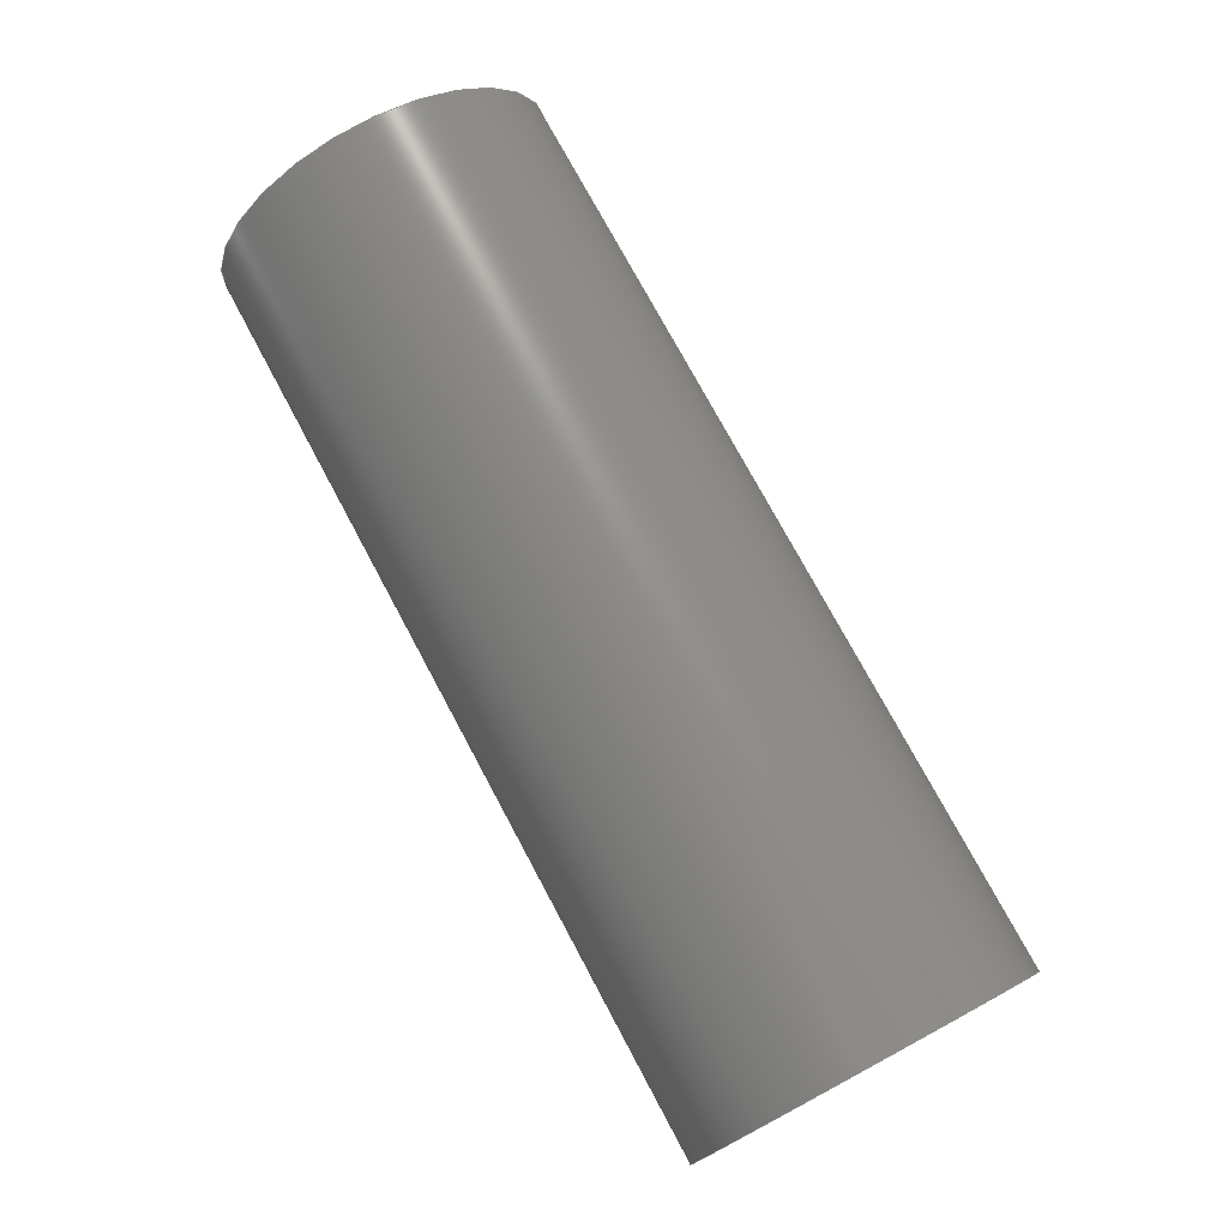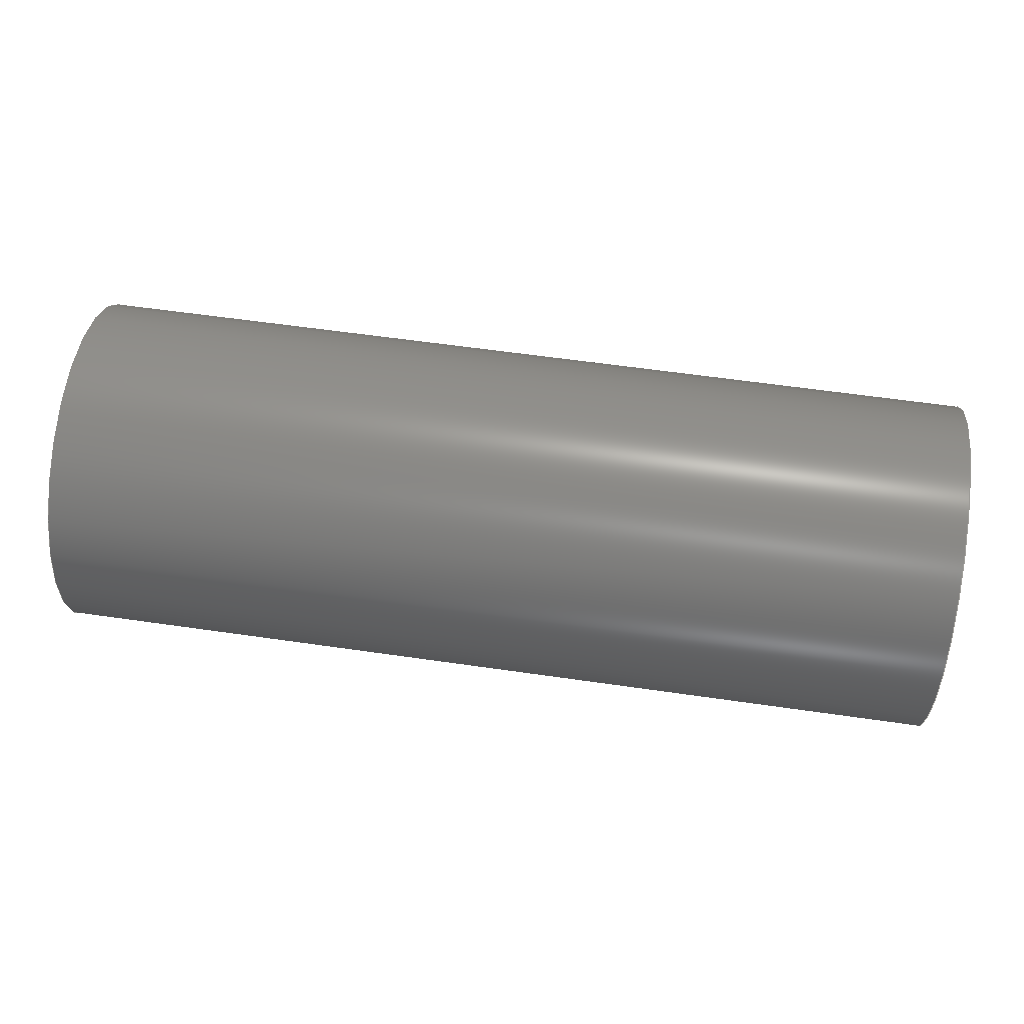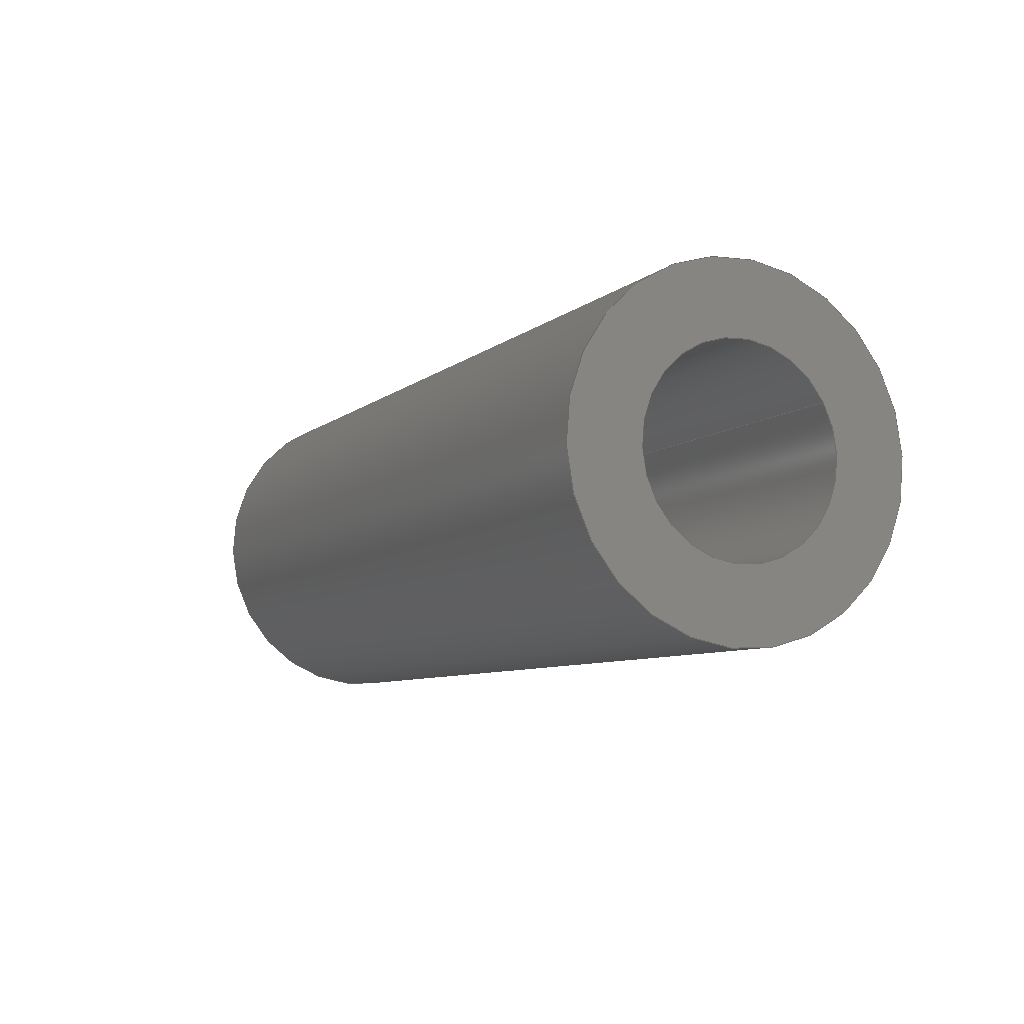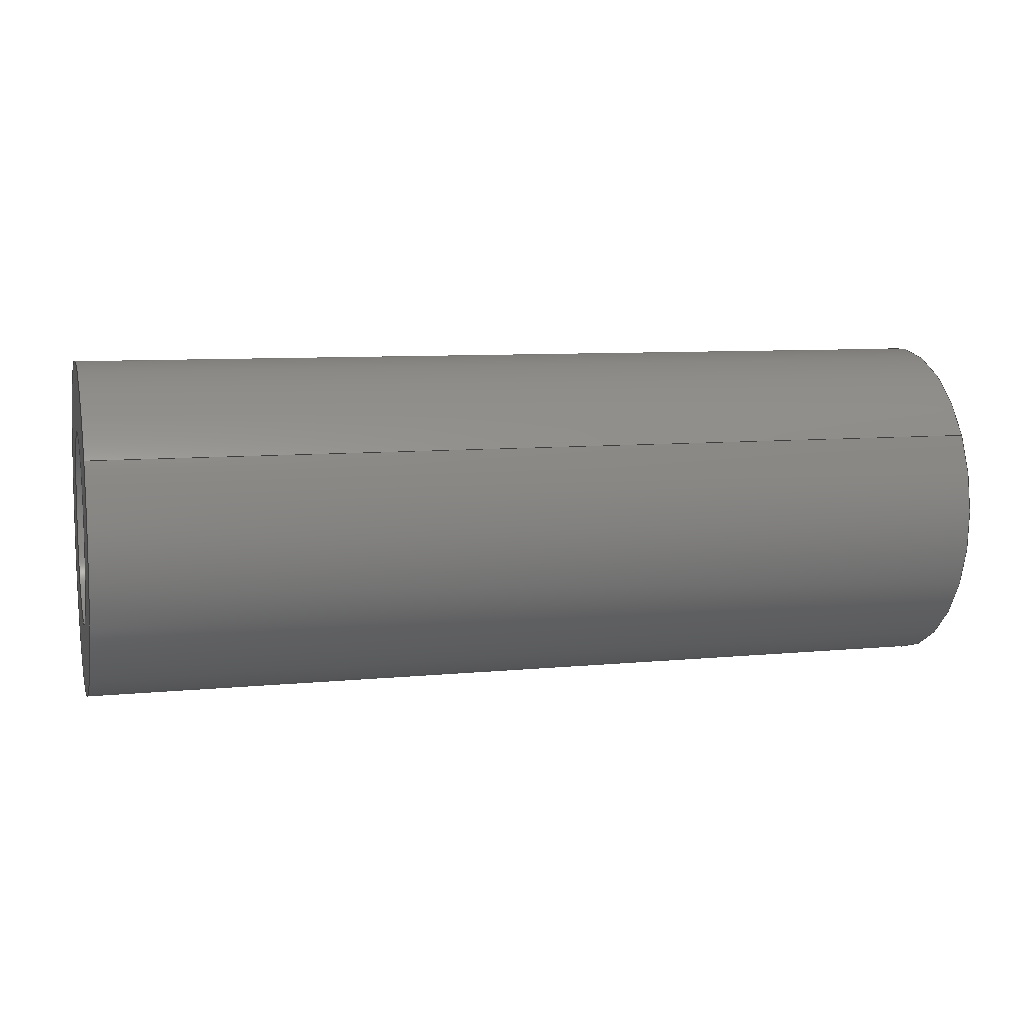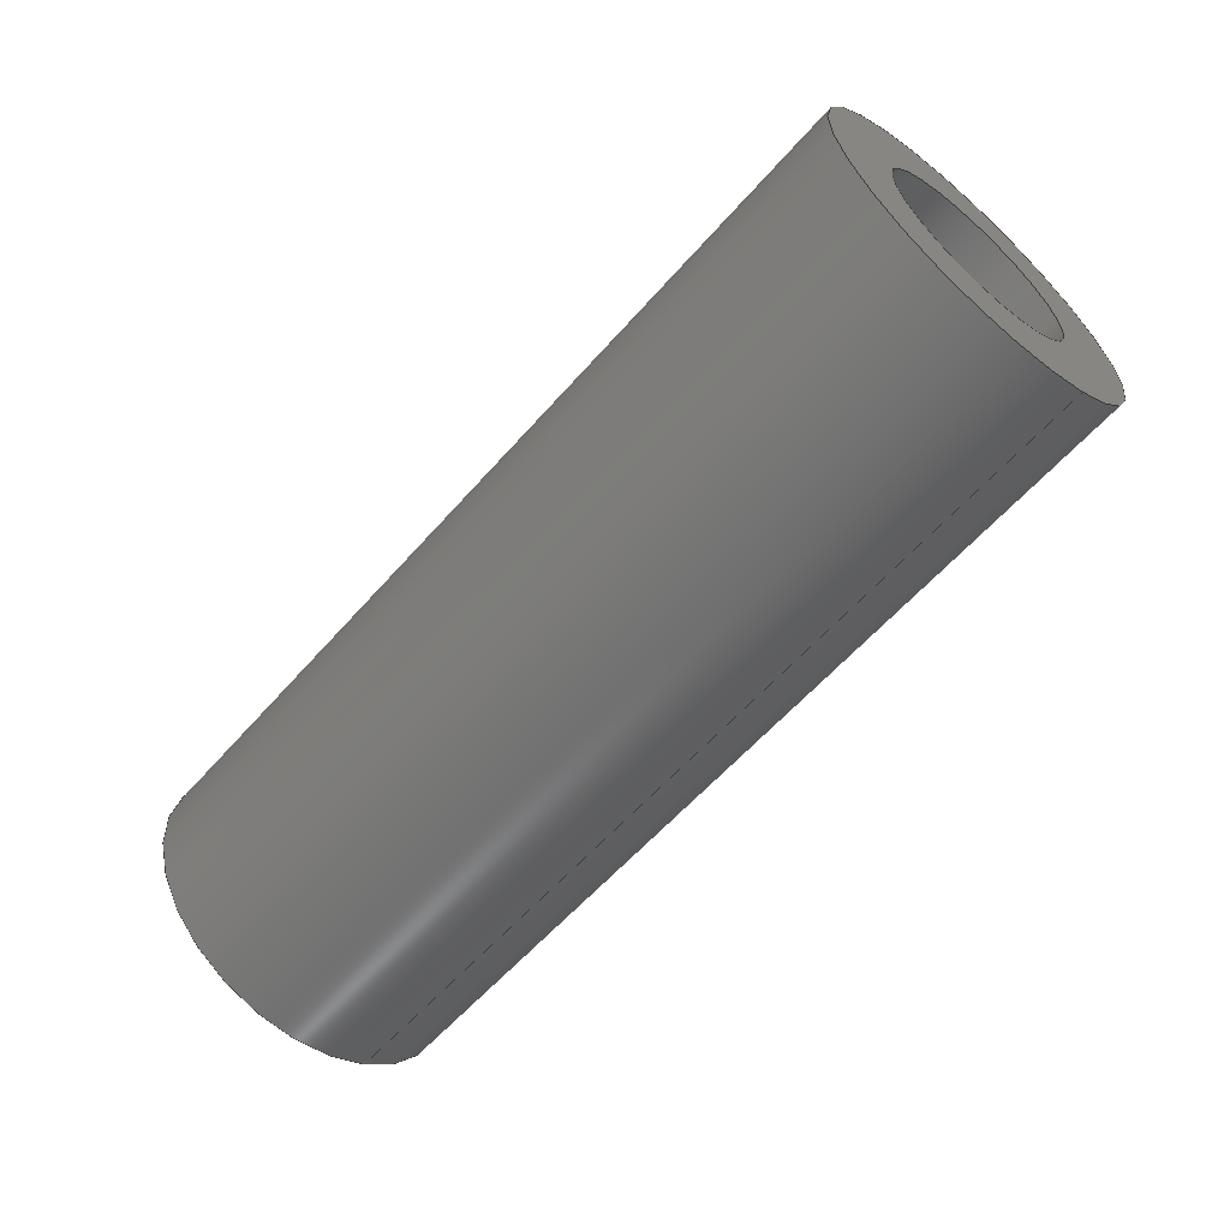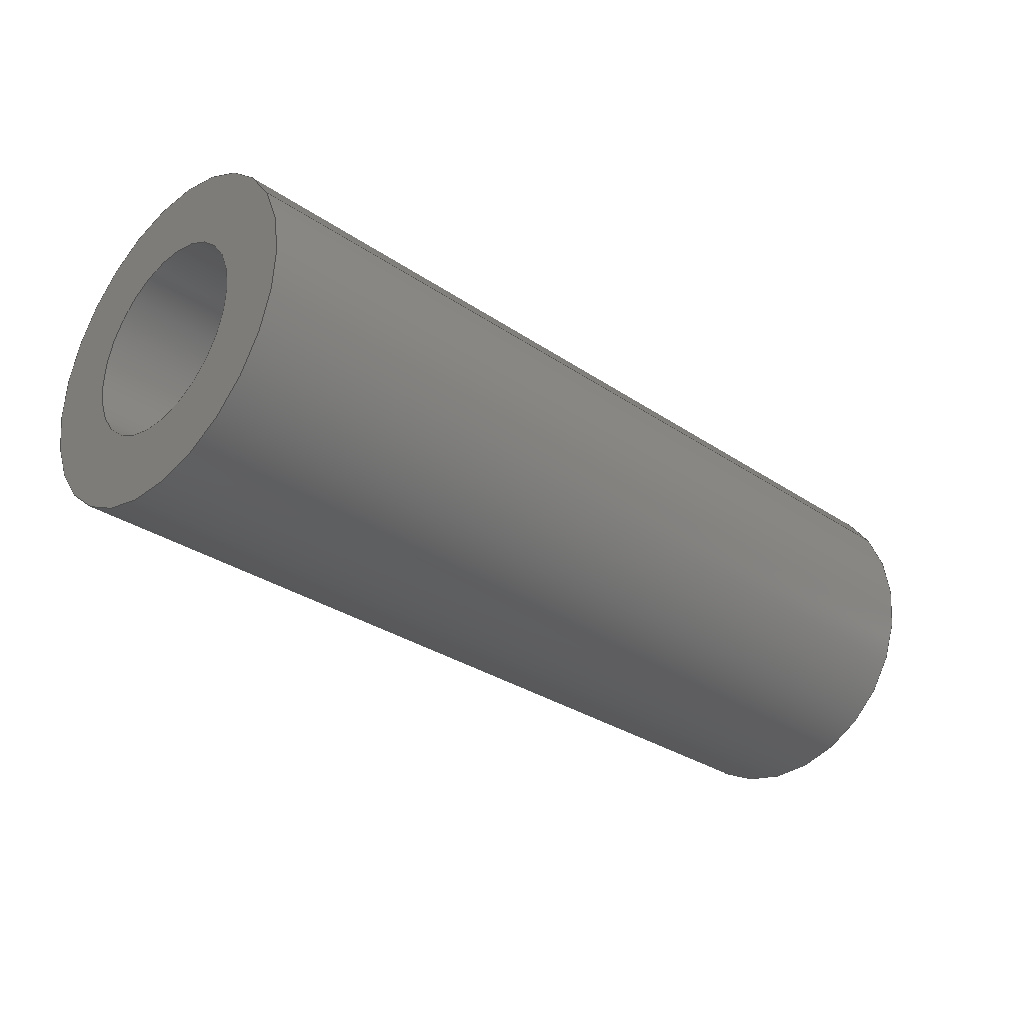
<metadata>
{"format":"step","ext":"step","renderer":"f3d","projection":"perspective","resolution":1024,"background":"white","views":[{"elev":75.4,"azim":-118.2,"up":"+Z"},{"elev":60.3,"azim":-171.6,"up":"+Z"},{"elev":-7.4,"azim":64.2,"up":"+Y"},{"elev":8.1,"azim":164.7,"up":"+Y"},{"elev":-59.6,"azim":49.0,"up":"+Z"},{"elev":-30.7,"azim":135.7,"up":"+Y"}]}
</metadata>
<code>
ISO-10303-21;
DATA;
#1=PROPERTY_DEFINITION_REPRESENTATION(#5,#3);
#2=PROPERTY_DEFINITION_REPRESENTATION(#6,#4);
#3=REPRESENTATION('',(#7),#108);
#4=REPRESENTATION('',(#8),#108);
#5=PROPERTY_DEFINITION('pmi validation property','',#113);
#6=PROPERTY_DEFINITION('pmi validation property','',#113);
#7=VALUE_REPRESENTATION_ITEM('number of annotations',COUNT_MEASURE(0));
#8=VALUE_REPRESENTATION_ITEM('number of views',COUNT_MEASURE(0));
#9=SHAPE_REPRESENTATION_RELATIONSHIP('','',#66,#10);
#10=ADVANCED_BREP_SHAPE_REPRESENTATION('',(#64),#108);
#11=CYLINDRICAL_SURFACE('',#74,0.001191);
#12=CYLINDRICAL_SURFACE('',#75,0.0006906);
#13=ORIENTED_EDGE('',*,*,#21,.F.);
#14=ORIENTED_EDGE('',*,*,#22,.T.);
#15=ORIENTED_EDGE('',*,*,#23,.F.);
#16=ORIENTED_EDGE('',*,*,#24,.F.);
#17=ORIENTED_EDGE('',*,*,#24,.T.);
#18=ORIENTED_EDGE('',*,*,#22,.F.);
#19=ORIENTED_EDGE('',*,*,#23,.T.);
#20=ORIENTED_EDGE('',*,*,#21,.T.);
#21=EDGE_CURVE('',#25,#25,#29,.T.);
#22=EDGE_CURVE('',#26,#26,#30,.T.);
#23=EDGE_CURVE('',#27,#27,#31,.F.);
#24=EDGE_CURVE('',#28,#28,#32,.T.);
#25=VERTEX_POINT('',#97);
#26=VERTEX_POINT('',#99);
#27=VERTEX_POINT('',#102);
#28=VERTEX_POINT('',#104);
#29=CIRCLE('',#69,0.0006906);
#30=CIRCLE('',#70,0.001191);
#31=CIRCLE('',#72,0.0006906);
#32=CIRCLE('',#73,0.001191);
#33=EDGE_LOOP('',(#13));
#34=EDGE_LOOP('',(#14));
#35=EDGE_LOOP('',(#15));
#36=EDGE_LOOP('',(#16));
#37=EDGE_LOOP('',(#17));
#38=EDGE_LOOP('',(#18));
#39=EDGE_LOOP('',(#19));
#40=EDGE_LOOP('',(#20));
#41=FACE_BOUND('',#33,.T.);
#42=FACE_BOUND('',#34,.T.);
#43=FACE_BOUND('',#35,.T.);
#44=FACE_BOUND('',#36,.T.);
#45=FACE_BOUND('',#37,.T.);
#46=FACE_BOUND('',#38,.T.);
#47=FACE_BOUND('',#39,.T.);
#48=FACE_BOUND('',#40,.T.);
#49=PLANE('',#68);
#50=PLANE('',#71);
#51=ADVANCED_FACE('',(#41,#42),#49,.T.);
#52=ADVANCED_FACE('',(#43,#44),#50,.F.);
#53=ADVANCED_FACE('',(#45,#46),#11,.T.);
#54=ADVANCED_FACE('',(#47,#48),#12,.F.);
#55=CLOSED_SHELL('',(#51,#52,#53,#54));
#56=STYLED_ITEM('',(#57),#64);
#57=PRESENTATION_STYLE_ASSIGNMENT((#58));
#58=SURFACE_STYLE_USAGE(.BOTH.,#59);
#59=SURFACE_SIDE_STYLE('',(#60));
#60=SURFACE_STYLE_FILL_AREA(#61);
#61=FILL_AREA_STYLE('',(#62));
#62=FILL_AREA_STYLE_COLOUR('',#63);
#63=COLOUR_RGB('',0.1961,0.1961,0.1961);
#64=MANIFOLD_SOLID_BREP('Part 2',#55);
#65=SHAPE_DEFINITION_REPRESENTATION(#113,#66);
#66=SHAPE_REPRESENTATION('Part 2',(#67),#108);
#67=AXIS2_PLACEMENT_3D('',#94,#76,#77);
#68=AXIS2_PLACEMENT_3D('',#95,#78,#79);
#69=AXIS2_PLACEMENT_3D('',#96,#80,#81);
#70=AXIS2_PLACEMENT_3D('',#98,#82,#83);
#71=AXIS2_PLACEMENT_3D('',#100,#84,#85);
#72=AXIS2_PLACEMENT_3D('',#101,#86,#87);
#73=AXIS2_PLACEMENT_3D('',#103,#88,#89);
#74=AXIS2_PLACEMENT_3D('',#105,#90,#91);
#75=AXIS2_PLACEMENT_3D('',#106,#92,#93);
#76=DIRECTION('',(0,0,1));
#77=DIRECTION('',(1,0,0));
#78=DIRECTION('',(-1,-1.641e-17,2.733e-16));
#79=DIRECTION('',(1.225e-16,0.866,0.5));
#80=DIRECTION('',(-1,-1.641e-17,2.733e-16));
#81=DIRECTION('',(-2.449e-16,0.5,-0.866));
#82=DIRECTION('',(-1,-1.641e-17,2.733e-16));
#83=DIRECTION('',(-2.449e-16,0.5,-0.866));
#84=DIRECTION('',(-1,-1.641e-17,2.733e-16));
#85=DIRECTION('',(1.225e-16,0.866,0.5));
#86=DIRECTION('',(-1,-1.641e-17,2.733e-16));
#87=DIRECTION('',(-2.449e-16,0.5,-0.866));
#88=DIRECTION('',(-1,-1.641e-17,2.733e-16));
#89=DIRECTION('',(-2.449e-16,0.5,-0.866));
#90=DIRECTION('',(-1,-1.641e-17,2.733e-16));
#91=DIRECTION('',(-2.449e-16,0.5,-0.866));
#92=DIRECTION('',(-1,-1.641e-17,2.733e-16));
#93=DIRECTION('',(-2.449e-16,0.5,-0.866));
#94=CARTESIAN_POINT('',(0,0,0));
#95=CARTESIAN_POINT('',(-0.02814,-0.5738,-0.0746));
#96=CARTESIAN_POINT('',(-0.02814,-0.5851,-0.0746));
#97=CARTESIAN_POINT('',(-0.02814,-0.5848,-0.0752));
#98=CARTESIAN_POINT('',(-0.02814,-0.5851,-0.0746));
#99=CARTESIAN_POINT('',(-0.02814,-0.5845,-0.07563));
#100=CARTESIAN_POINT('',(-0.02179,-0.5738,-0.0746));
#101=CARTESIAN_POINT('',(-0.02179,-0.5851,-0.0746));
#102=CARTESIAN_POINT('',(-0.02179,-0.5848,-0.0752));
#103=CARTESIAN_POINT('',(-0.02179,-0.5851,-0.0746));
#104=CARTESIAN_POINT('',(-0.02179,-0.5845,-0.07563));
#105=CARTESIAN_POINT('',(-0.02179,-0.5851,-0.0746));
#106=CARTESIAN_POINT('',(-0.02179,-0.5851,-0.0746));
#107=MECHANICAL_DESIGN_GEOMETRIC_PRESENTATION_REPRESENTATION('',(#56),#108);
#108=(
GEOMETRIC_REPRESENTATION_CONTEXT(3)
GLOBAL_UNCERTAINTY_ASSIGNED_CONTEXT((#109))
GLOBAL_UNIT_ASSIGNED_CONTEXT((#112,#111,#110))
REPRESENTATION_CONTEXT('Part 2','TOP_LEVEL_ASSEMBLY_PART')
);
#109=UNCERTAINTY_MEASURE_WITH_UNIT(LENGTH_MEASURE(5e-06),#112,
'DISTANCE_ACCURACY_VALUE','Maximum Tolerance applied to model');
#110=(
NAMED_UNIT(*)
SI_UNIT($,.STERADIAN.)
SOLID_ANGLE_UNIT()
);
#111=(
NAMED_UNIT(*)
PLANE_ANGLE_UNIT()
SI_UNIT($,.RADIAN.)
);
#112=(
LENGTH_UNIT()
NAMED_UNIT(*)
SI_UNIT($,.METRE.)
);
#113=PRODUCT_DEFINITION_SHAPE('','',#114);
#114=PRODUCT_DEFINITION('','',#116,#115);
#115=PRODUCT_DEFINITION_CONTEXT('',#122,'design');
#116=PRODUCT_DEFINITION_FORMATION_WITH_SPECIFIED_SOURCE('','',#118,
 .NOT_KNOWN.);
#117=PRODUCT_RELATED_PRODUCT_CATEGORY('','',(#118));
#118=PRODUCT('Part 2','Part 2','Part 2',(#120));
#119=PRODUCT_CATEGORY('','');
#120=PRODUCT_CONTEXT('',#122,'mechanical');
#121=APPLICATION_PROTOCOL_DEFINITION('international standard',
'automotive_design',2010,#122);
#122=APPLICATION_CONTEXT(
'core data for automotive mechanical design processes');
ENDSEC;
END-ISO-10303-21;

</code>
